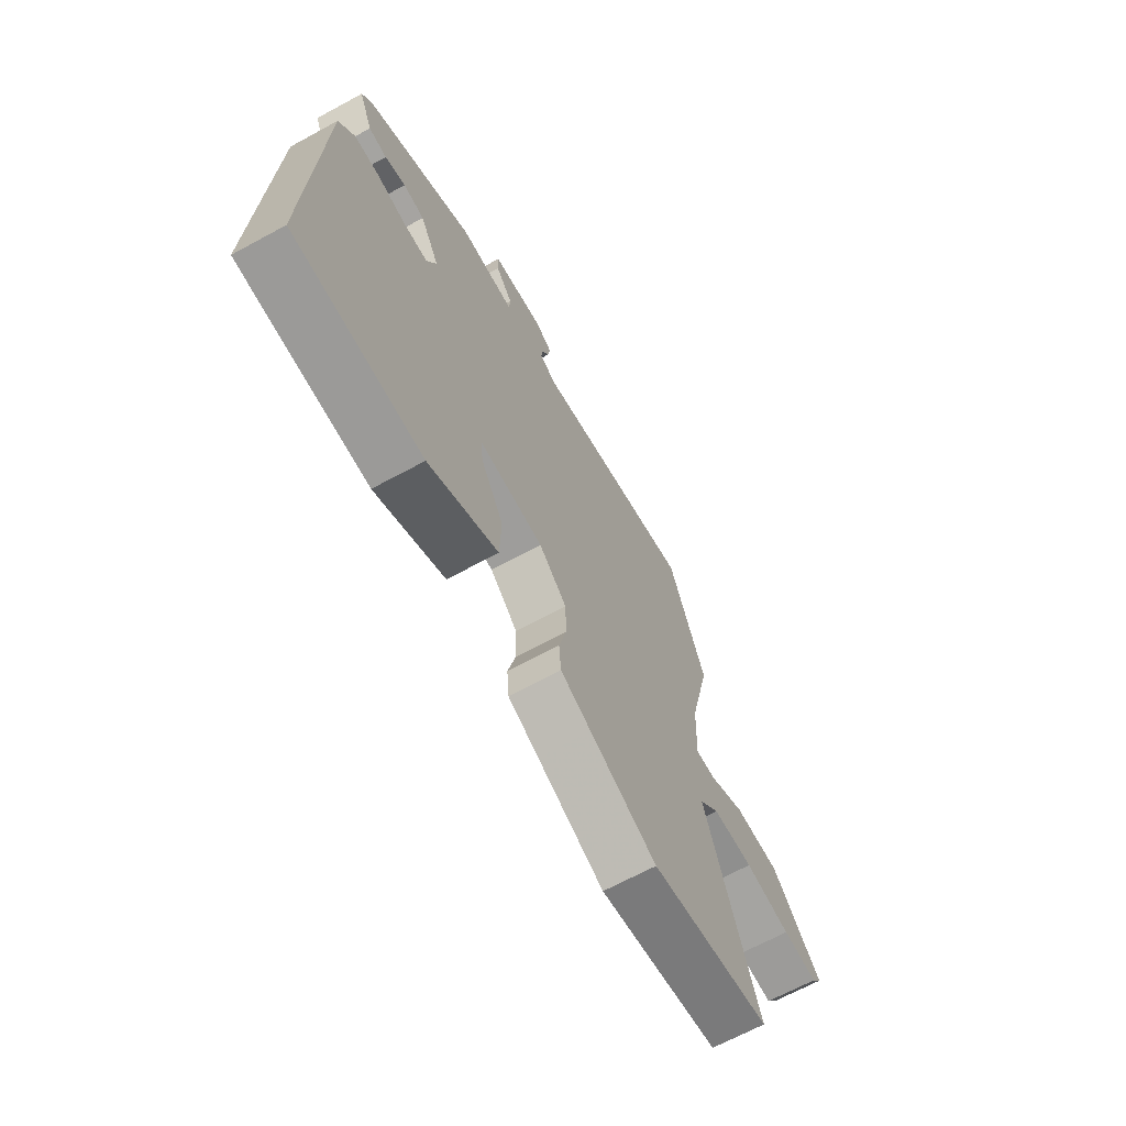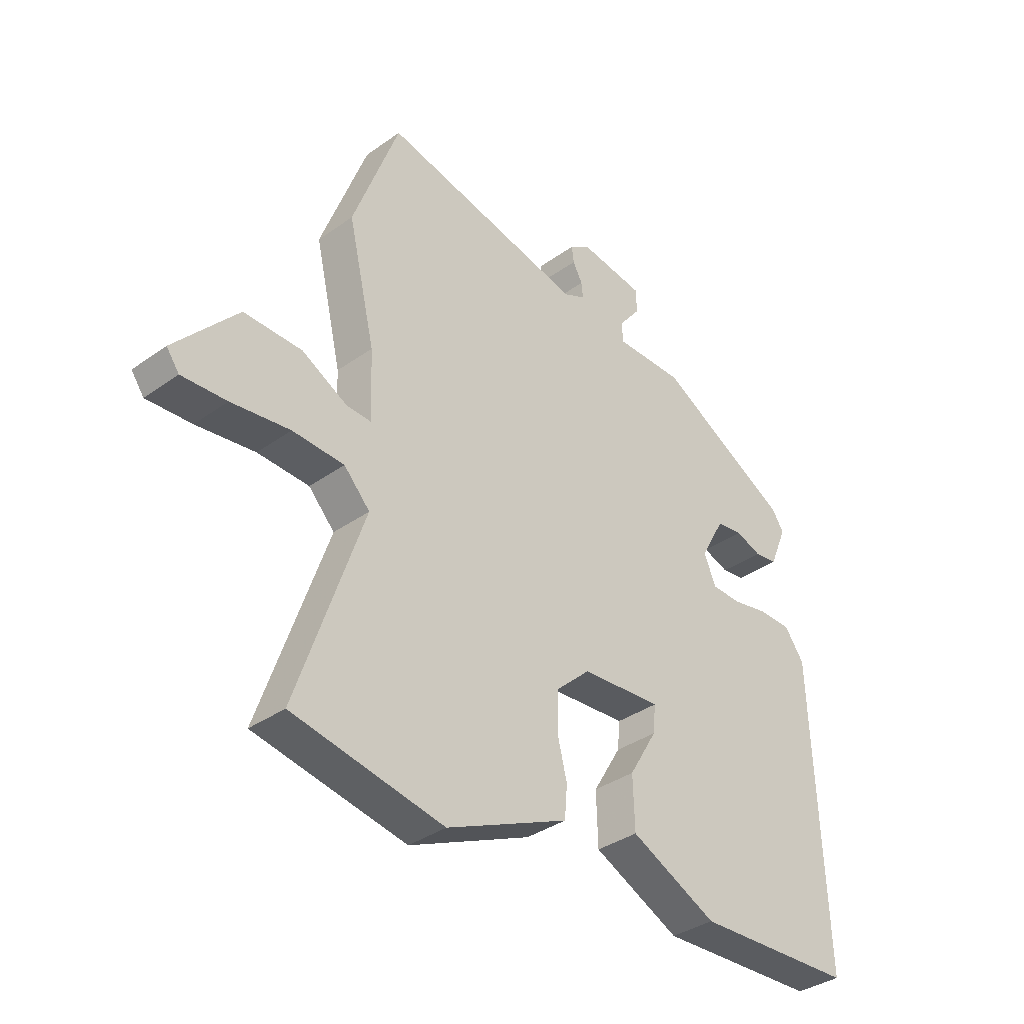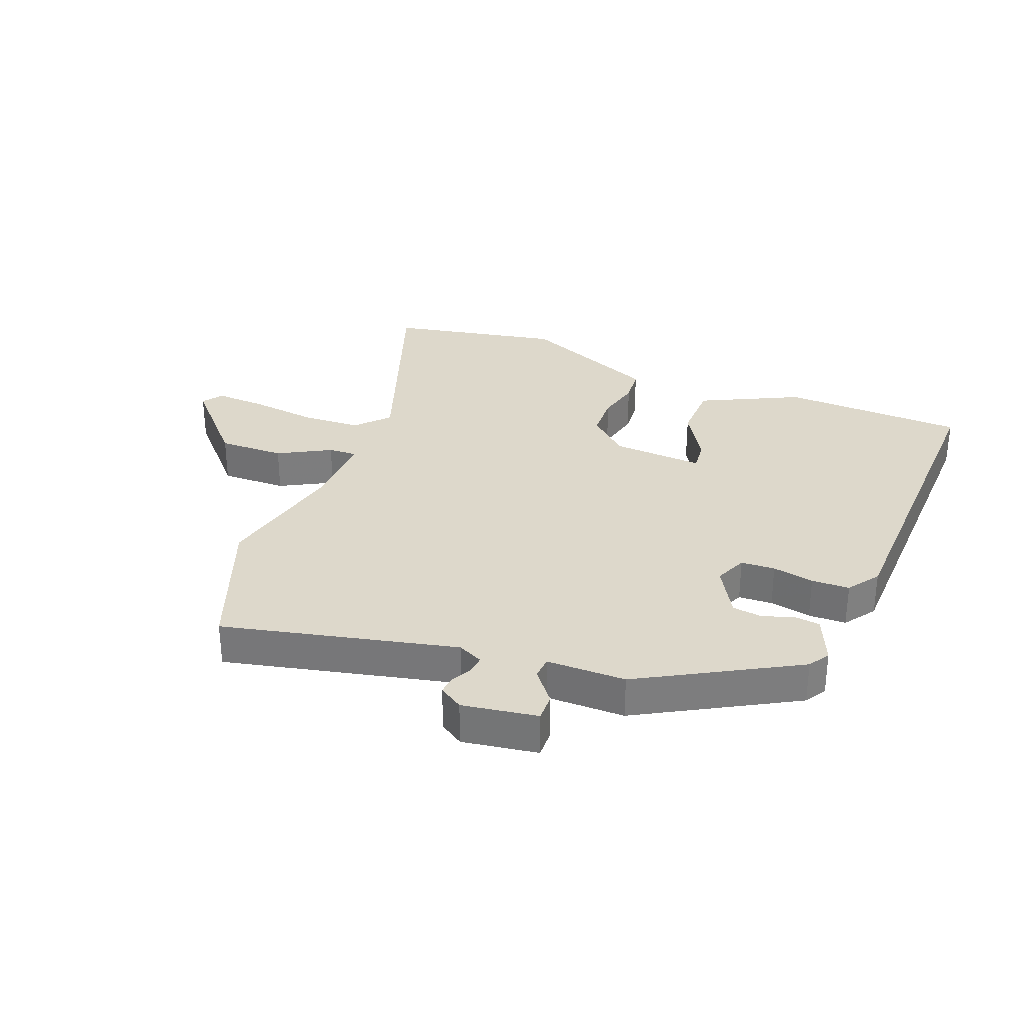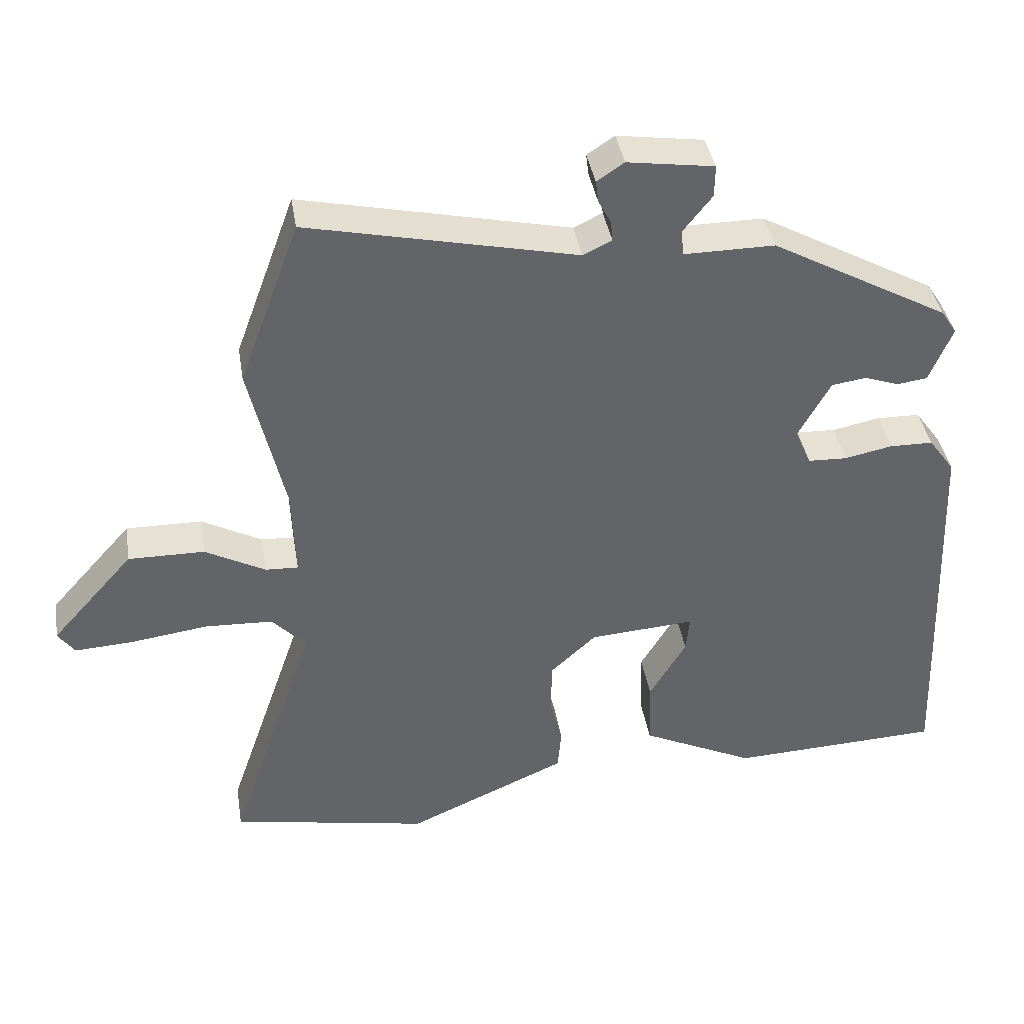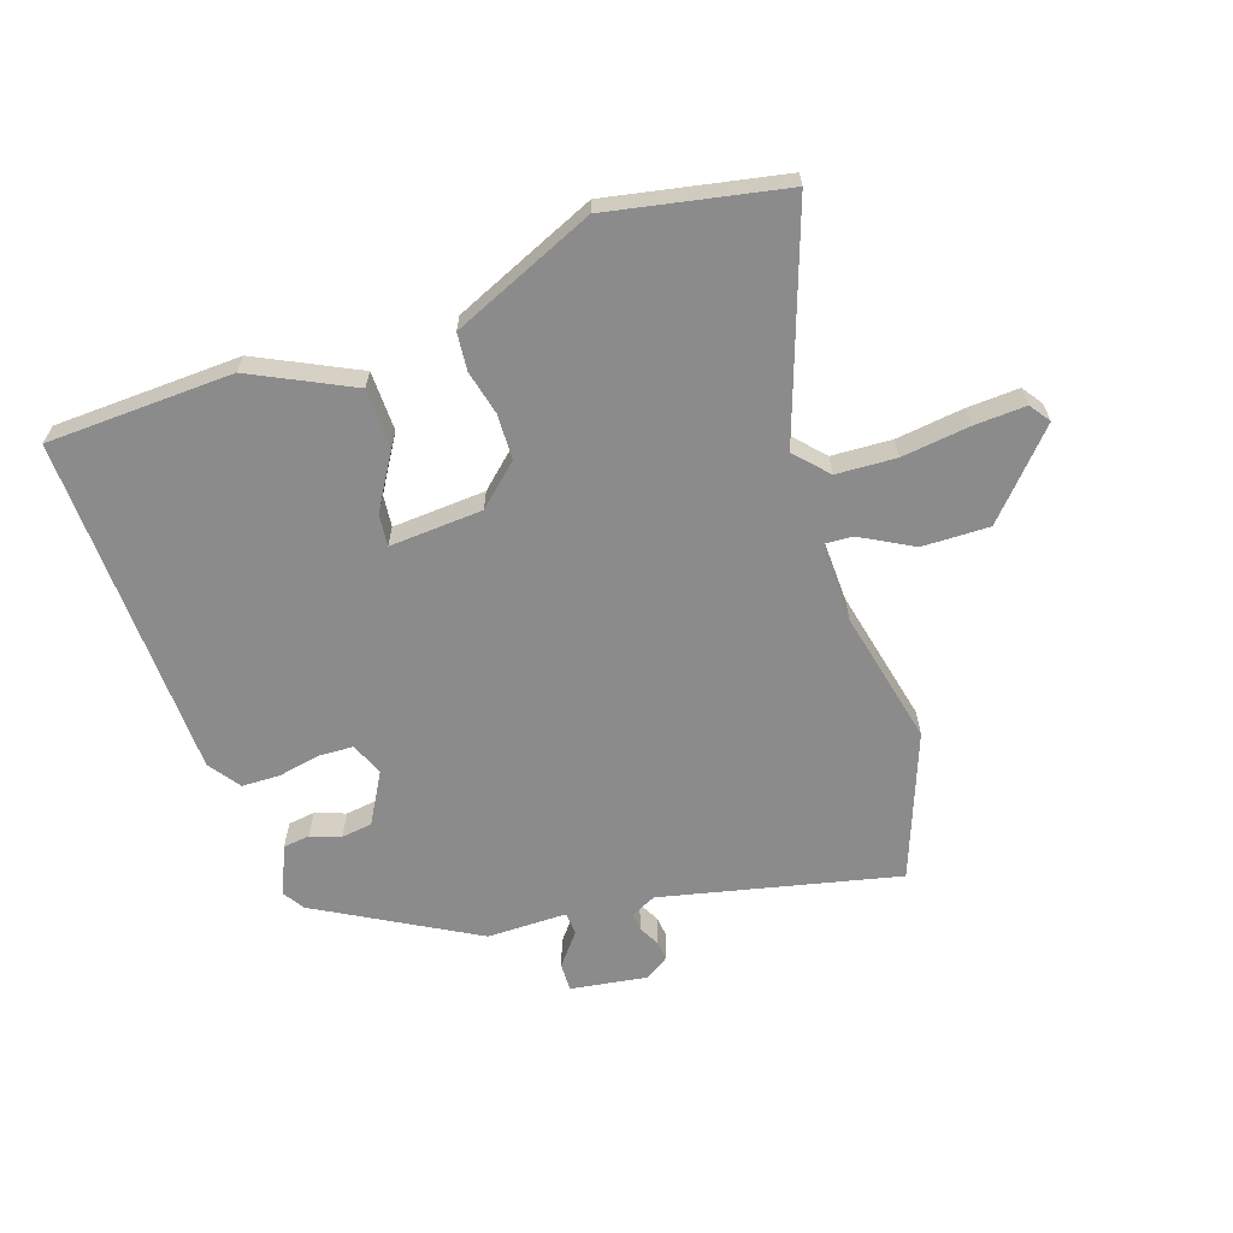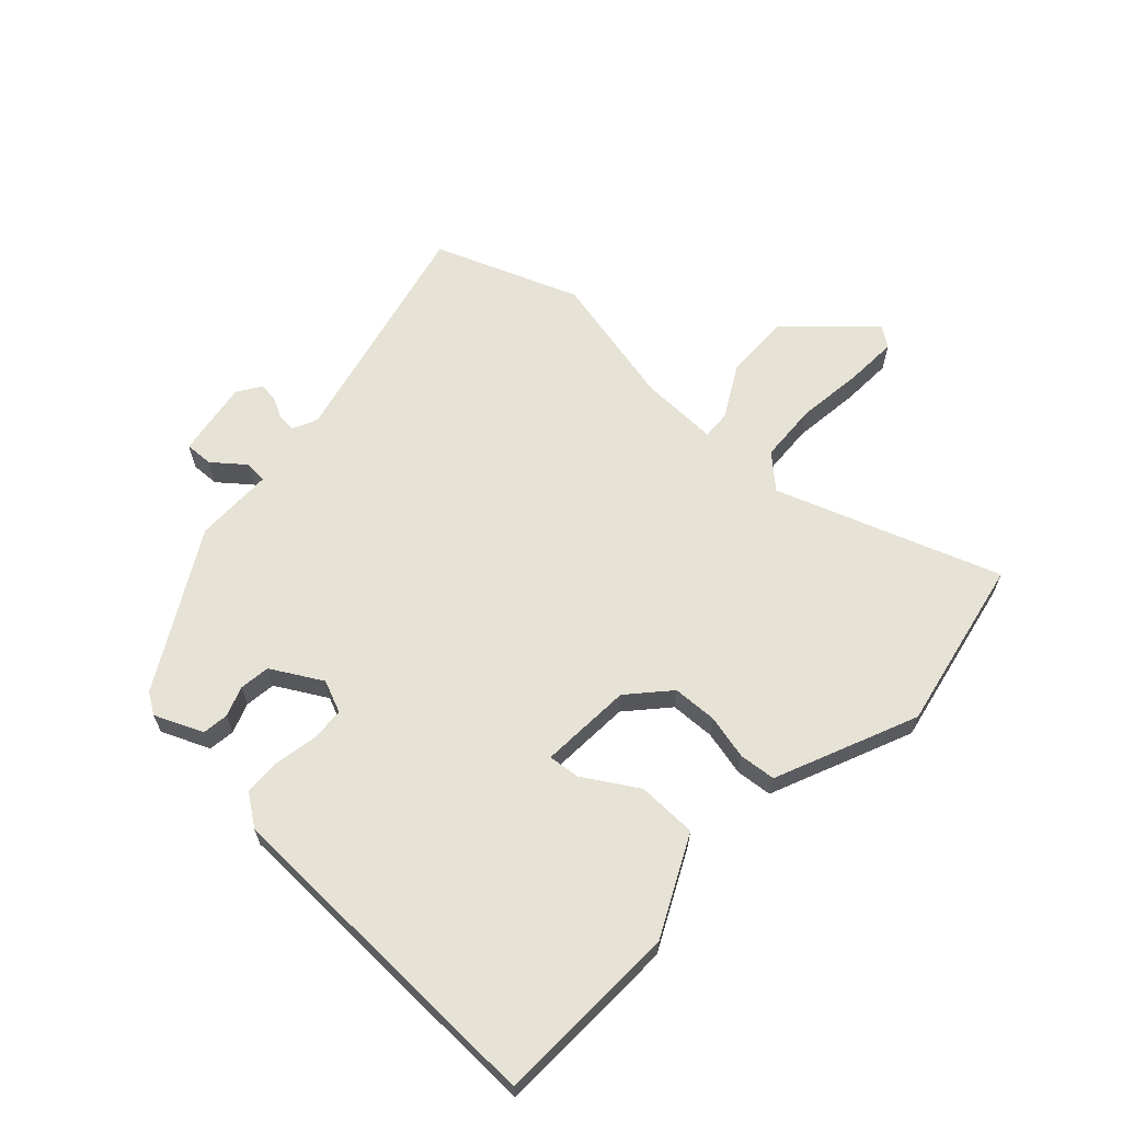
<metadata>
{"format":"obj","ext":"obj","renderer":"f3d","projection":"perspective","resolution":1024,"background":"white","views":[{"elev":-67.1,"azim":118.6,"up":"+Z"},{"elev":-36.0,"azim":-46.9,"up":"+Z"},{"elev":31.4,"azim":20.9,"up":"+Y"},{"elev":39.2,"azim":-9.2,"up":"+Z"},{"elev":-63.9,"azim":-161.9,"up":"+Y"},{"elev":63.9,"azim":132.2,"up":"+Y"}]}
</metadata>
<code>
v -0.542 0.07 0.386
v -0.455 0.07 0.622
v -0.071 0.07 0.538
v -0.03 0.07 0.558
v -0.033 0.07 0.587
v -0.051 0.07 0.621
v -0.055 0.07 0.652
v -0.016 0.07 0.678
v 0.108 0.07 0.66
v 0.107 0.07 0.614
v 0.066 0.07 0.562
v 0.069 0.07 0.525
v 0.199 0.07 0.526
v 0.454 0.07 0.386
v 0.476 0.07 0.352
v 0.443 0.07 0.273
v 0.4 0.07 0.267
v 0.351 0.07 0.284
v 0.301 0.07 0.277
v 0.255 0.07 0.194
v 0.278 0.07 0.141
v 0.334 0.07 0.139
v 0.402 0.07 0.153
v 0.464 0.07 0.152
v 0.501 0.07 0.101
v 0.522 0.07 -0.456
v 0.22 0.07 -0.47
v 0.057 0.07 -0.392
v 0.054 0.07 -0.295
v 0.107 0.07 -0.206
v 0.112 0.07 -0.154
v -0.039 0.07 -0.165
v -0.104 0.07 -0.225
v -0.106 0.07 -0.298
v -0.088 0.07 -0.371
v -0.093 0.07 -0.431
v -0.165 0.07 -0.463
v -0.323 0.07 -0.533
v -0.607 0.07 -0.48
v -0.482 0.07 -0.114
v -0.531 0.07 -0.062
v -0.628 0.07 -0.058
v -0.738 0.07 -0.073
v -0.822 0.07 -0.078
v -0.846 0.07 -0.045
v -0.728 0.07 0.087
v -0.619 0.07 0.086
v -0.533 0.07 0.04
v -0.486 0.07 0.038
v -0.491 0.07 0.167
v -0.542 0 0.386
v -0.455 0 0.622
v -0.071 0 0.538
v -0.03 0 0.558
v -0.033 0 0.587
v -0.051 0 0.621
v -0.055 0 0.652
v -0.016 0 0.678
v 0.108 0 0.66
v 0.107 0 0.614
v 0.066 0 0.562
v 0.069 0 0.525
v 0.199 0 0.526
v 0.454 0 0.386
v 0.476 0 0.352
v 0.443 0 0.273
v 0.4 0 0.267
v 0.351 0 0.284
v 0.301 0 0.277
v 0.255 0 0.194
v 0.278 0 0.141
v 0.334 0 0.139
v 0.402 0 0.153
v 0.464 0 0.152
v 0.501 0 0.101
v 0.522 0 -0.456
v 0.22 0 -0.47
v 0.057 0 -0.392
v 0.054 0 -0.295
v 0.107 0 -0.206
v 0.112 0 -0.154
v -0.039 0 -0.165
v -0.104 0 -0.225
v -0.106 0 -0.298
v -0.088 0 -0.371
v -0.093 0 -0.431
v -0.165 0 -0.463
v -0.323 0 -0.533
v -0.607 0 -0.48
v -0.482 0 -0.114
v -0.531 0 -0.062
v -0.628 0 -0.058
v -0.738 0 -0.073
v -0.822 0 -0.078
v -0.846 0 -0.045
v -0.728 0 0.087
v -0.619 0 0.086
v -0.533 0 0.04
v -0.486 0 0.038
v -0.491 0 0.167
f 45 46 47 48
f 45 48 49
f 42 43 44 45
f 41 42 45 49
f 40 41 49
f 37 38 39 40
f 37 40 49
f 34 35 36 37
f 33 34 37 49
f 32 33 49 50
f 27 28 29 30
f 27 30 31
f 26 27 31
f 25 26 31
f 22 23 24 25
f 21 22 25 31
f 20 21 31 32
f 15 16 17 18
f 15 18 19
f 12 13 14 15
f 12 15 19
f 8 9 10 11
f 8 11 12
f 5 6 7 8
f 4 5 8 12
f 3 4 12 19
f 19 20 32 50
f 3 19 50
f 1 2 3 50
f 98 97 96 95
f 99 98 95
f 95 94 93 92
f 99 95 92 91
f 99 91 90
f 90 89 88 87
f 99 90 87
f 87 86 85 84
f 99 87 84 83
f 100 99 83 82
f 80 79 78 77
f 81 80 77
f 81 77 76
f 81 76 75
f 75 74 73 72
f 81 75 72 71
f 82 81 71 70
f 68 67 66 65
f 69 68 65
f 65 64 63 62
f 69 65 62
f 61 60 59 58
f 62 61 58
f 58 57 56 55
f 62 58 55 54
f 69 62 54 53
f 100 82 70 69
f 100 69 53
f 100 53 52 51
f 1 51 52 2
f 2 52 53 3
f 3 53 54 4
f 4 54 55 5
f 5 55 56 6
f 6 56 57 7
f 7 57 58 8
f 8 58 59 9
f 9 59 60 10
f 10 60 61 11
f 11 61 62 12
f 12 62 63 13
f 13 63 64 14
f 14 64 65 15
f 15 65 66 16
f 16 66 67 17
f 17 67 68 18
f 18 68 69 19
f 19 69 70 20
f 20 70 71 21
f 21 71 72 22
f 22 72 73 23
f 23 73 74 24
f 24 74 75 25
f 25 75 76 26
f 26 76 77 27
f 27 77 78 28
f 28 78 79 29
f 29 79 80 30
f 30 80 81 31
f 31 81 82 32
f 32 82 83 33
f 33 83 84 34
f 34 84 85 35
f 35 85 86 36
f 36 86 87 37
f 37 87 88 38
f 38 88 89 39
f 39 89 90 40
f 40 90 91 41
f 41 91 92 42
f 42 92 93 43
f 43 93 94 44
f 44 94 95 45
f 45 95 96 46
f 46 96 97 47
f 47 97 98 48
f 48 98 99 49
f 49 99 100 50
f 50 100 51 1

</code>
